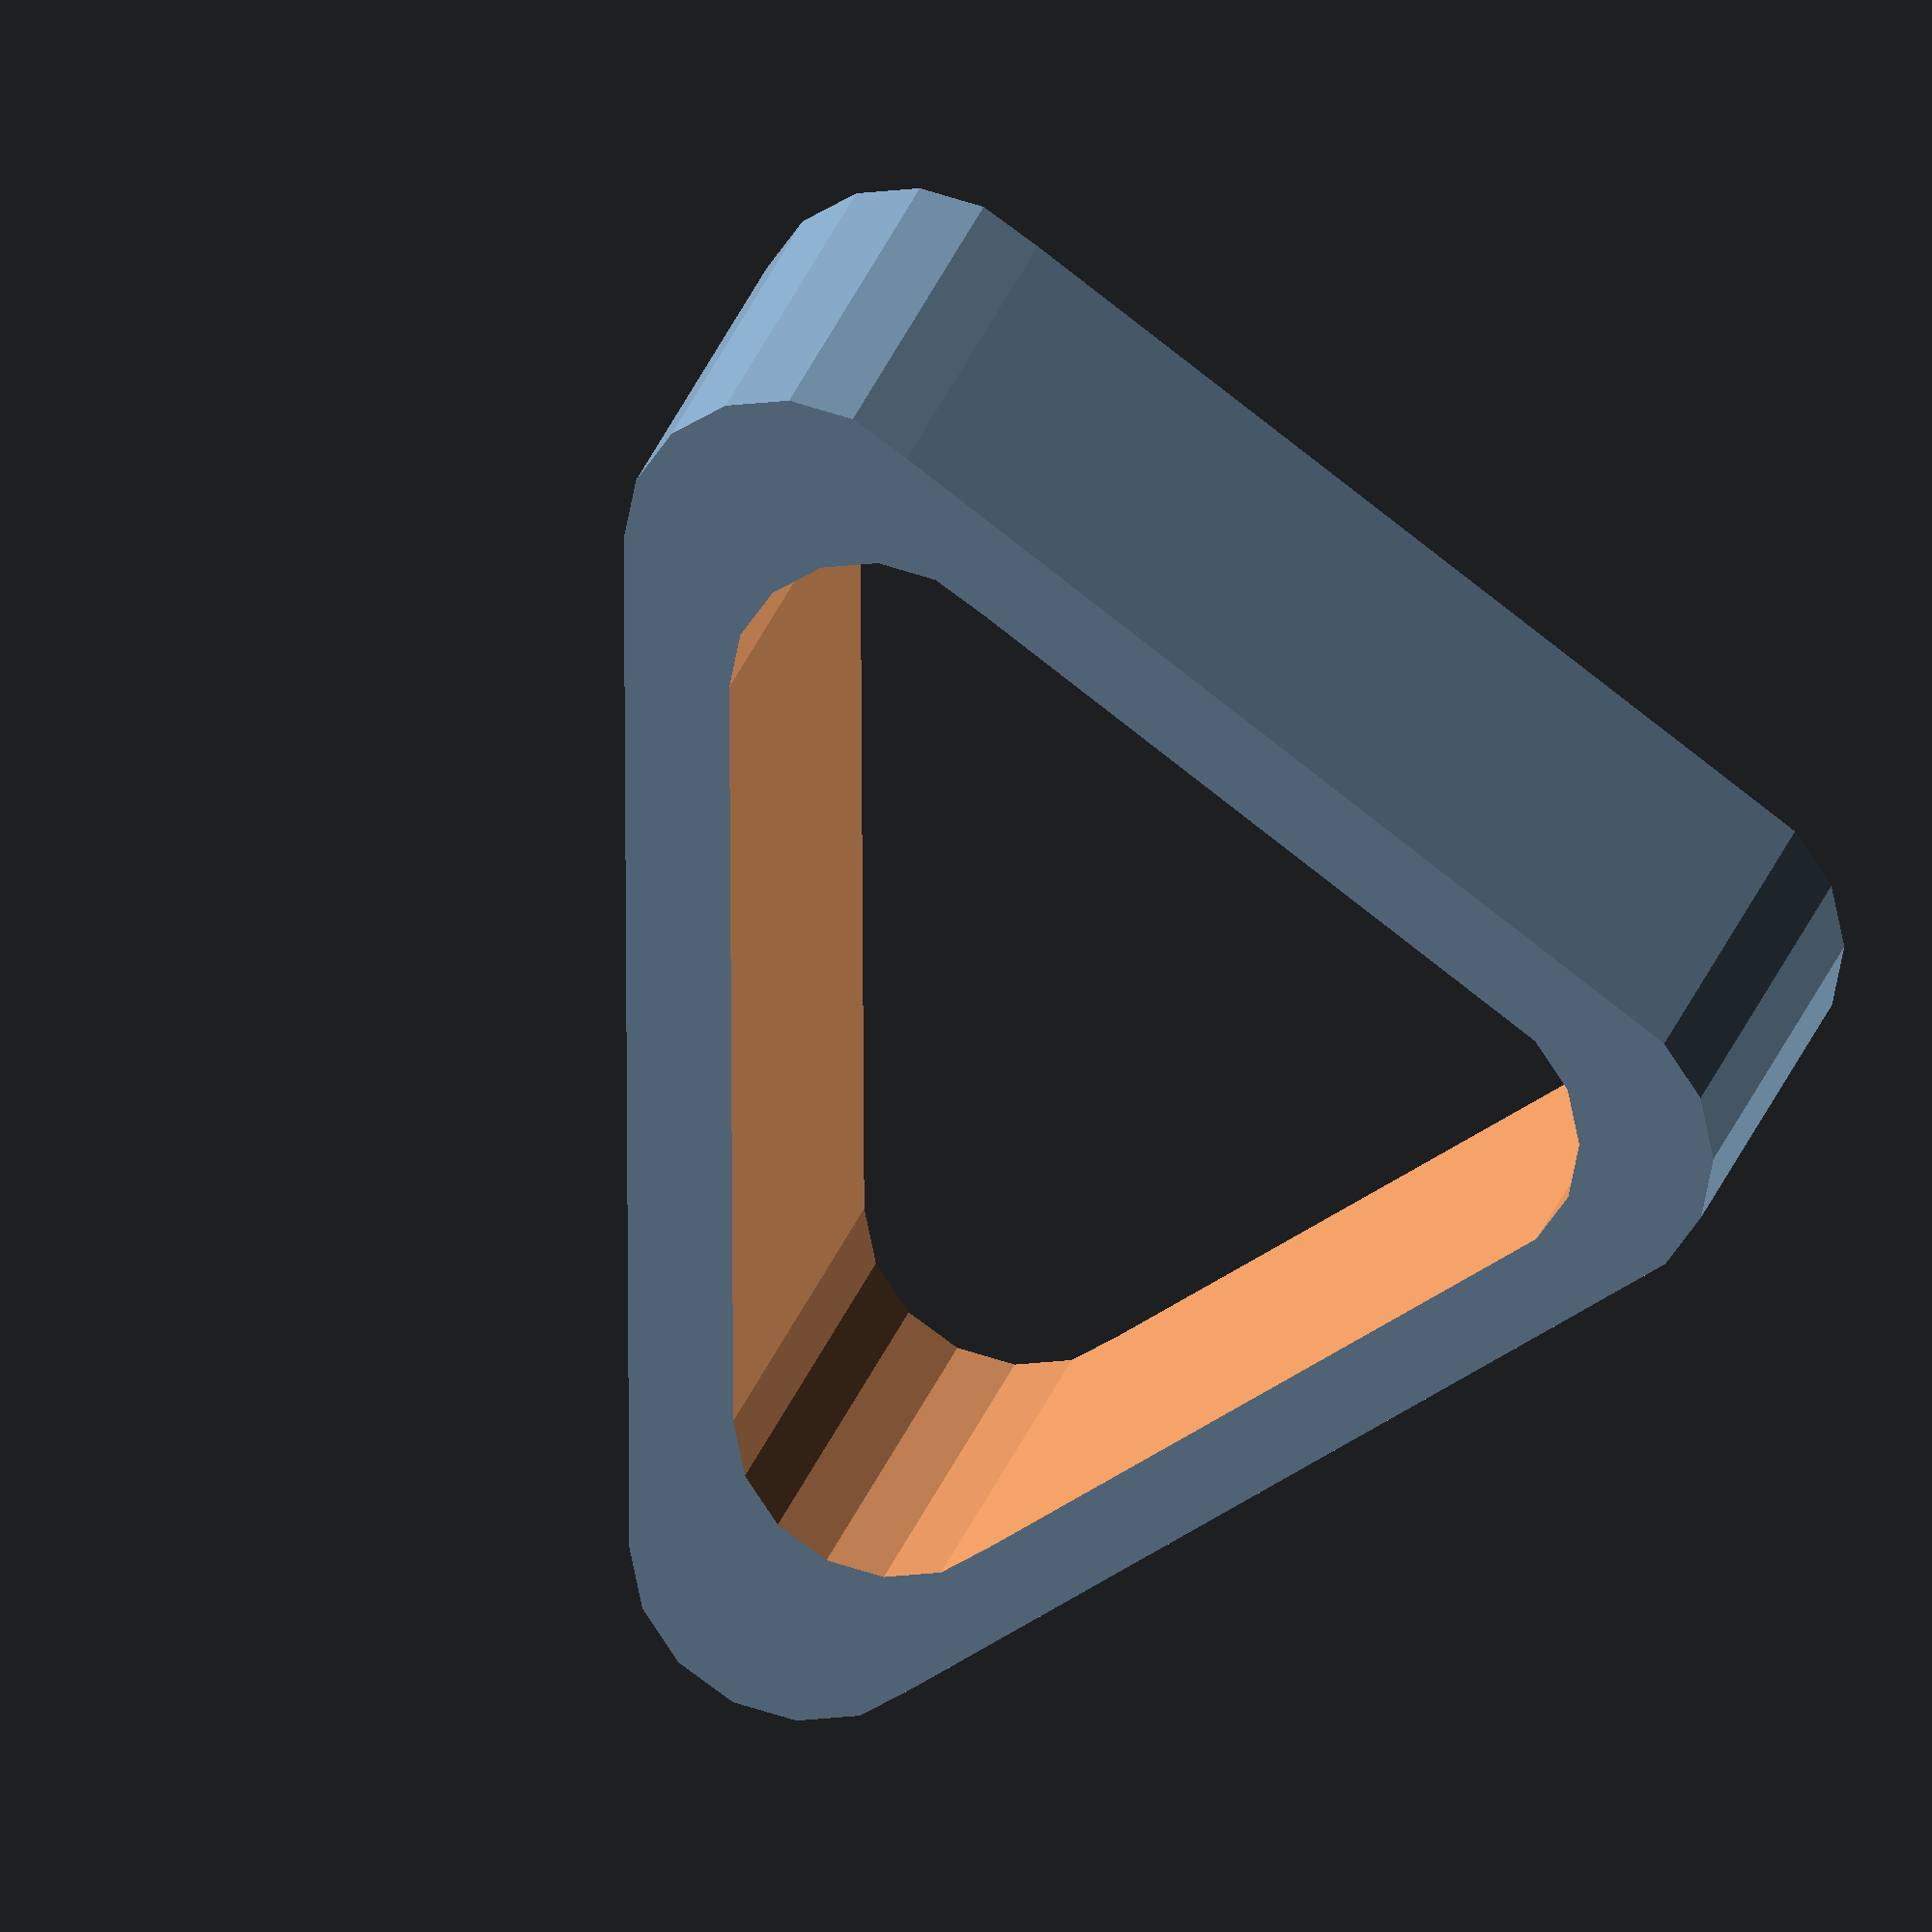
<openscad>

$height=3;

$fn=16;
module shell (h, r, d) {
	hull() {
	    translate([0,0,0]) {
	       cylinder(r=r, h=h);
	    }
	    translate([d,d/6,0]) {
	       cylinder(r=r, h=h);
	    }
	    translate([d/6,d,0]) {
	       cylinder(r=r, h=h);
	    }
	}
}

translate([1,1,0]) {
    difference() {
        shell($height, 1, 5.5);
        translate([0.5,0.5,-1]) {
           shell($height+2, 0.9, 4);
        }
   }
}
</openscad>
<views>
elev=154.8 azim=44.7 roll=165.3 proj=o view=wireframe
</views>
